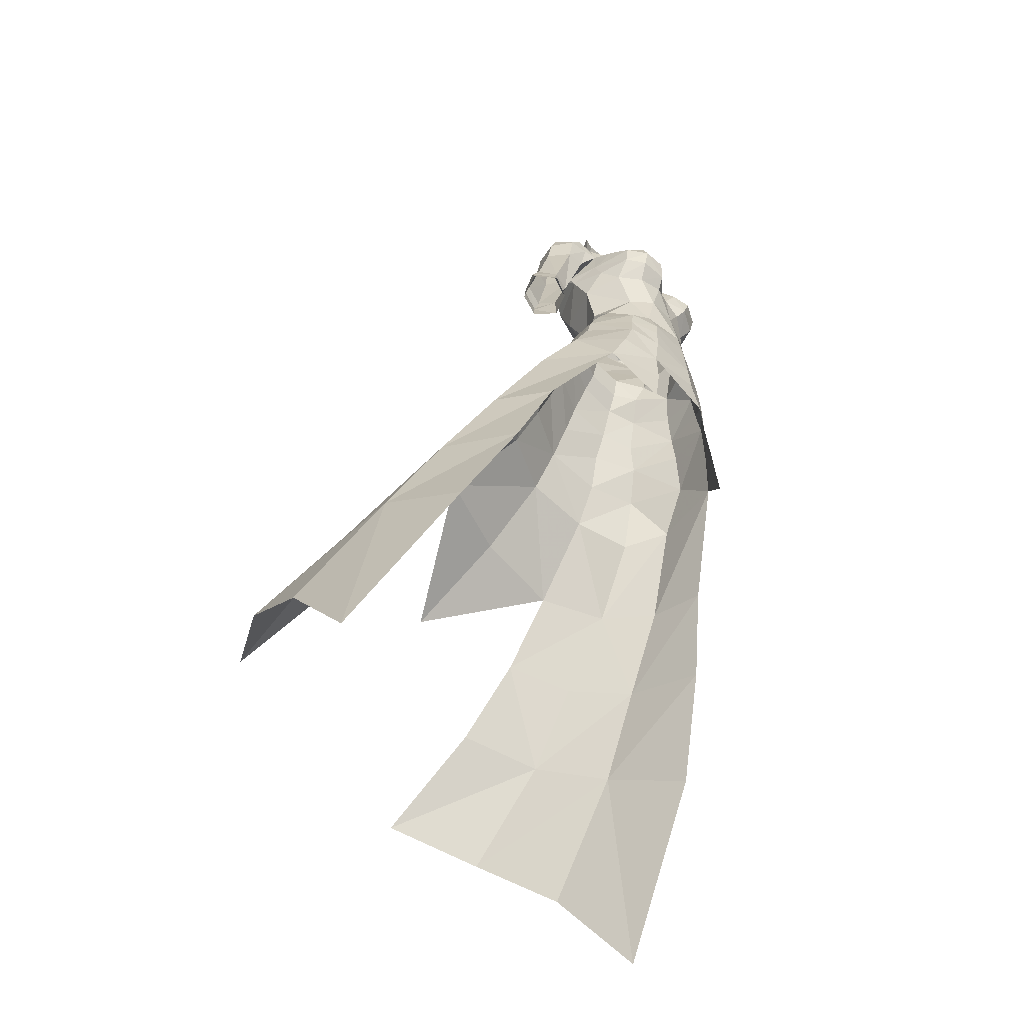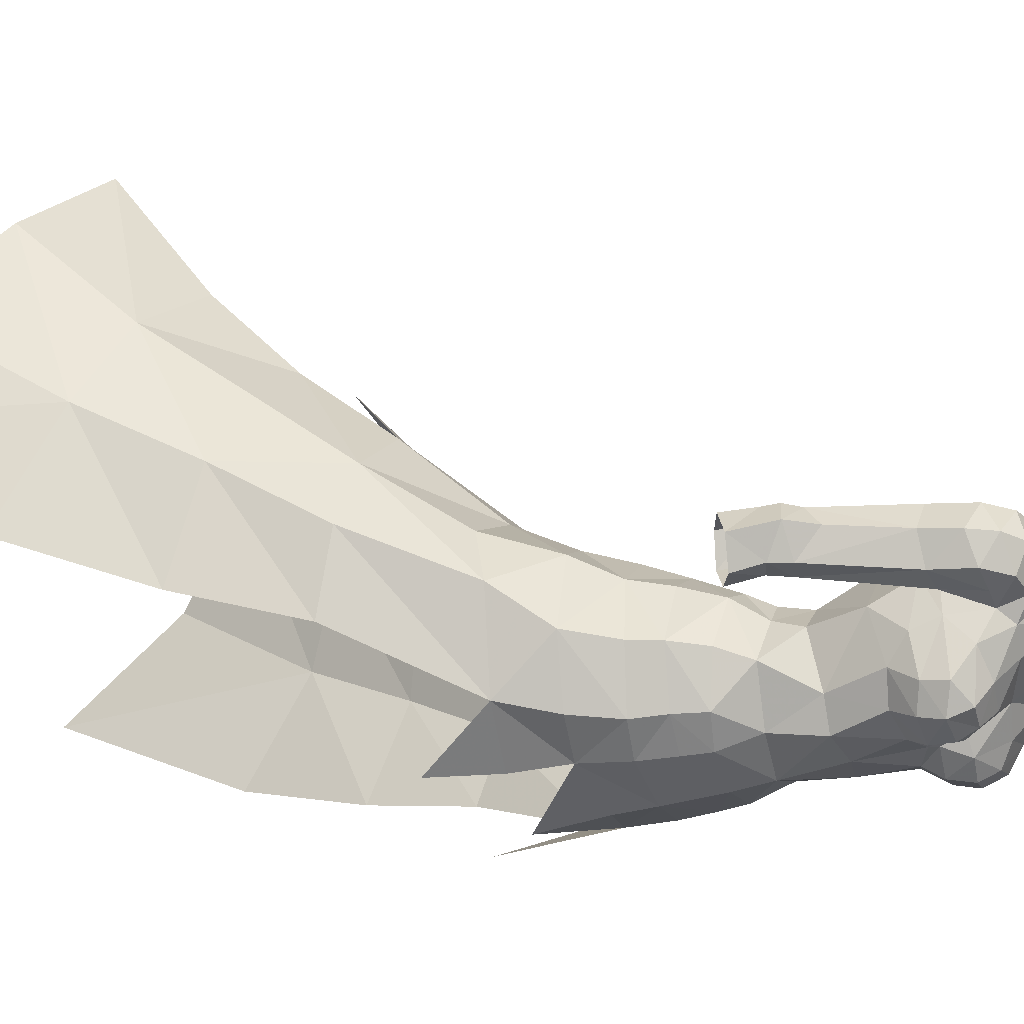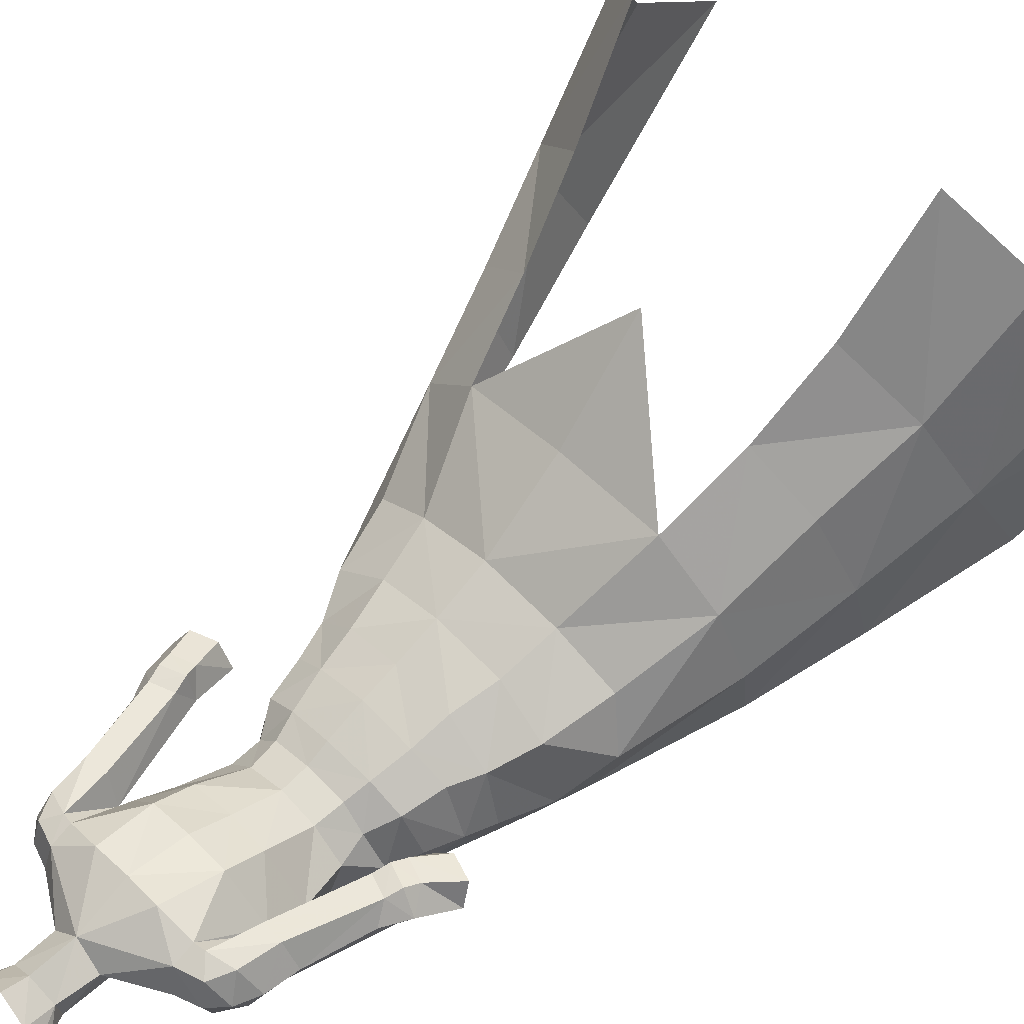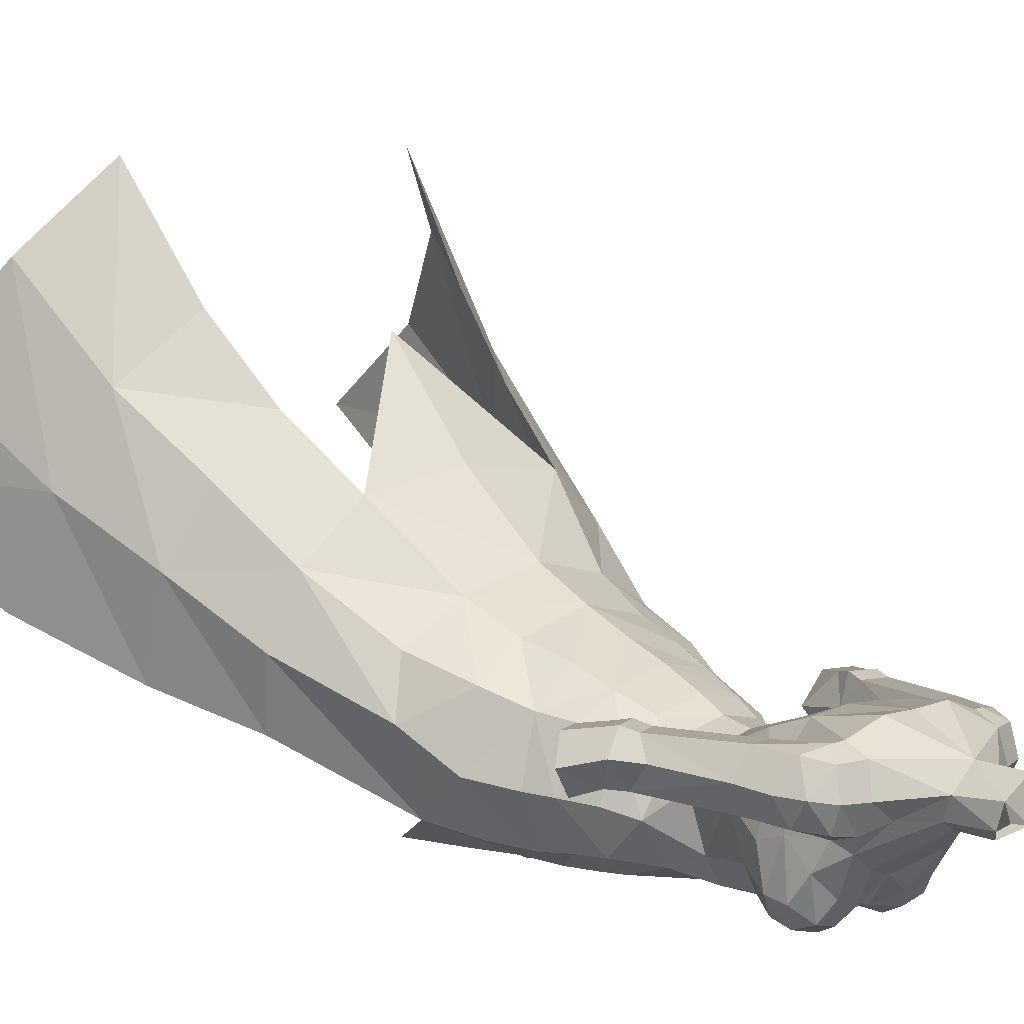
<metadata>
{"format":"obj","ext":"obj","renderer":"f3d","projection":"perspective","resolution":1024,"background":"white","views":[{"elev":-54.7,"azim":-58.1,"up":"+Z"},{"elev":-28.5,"azim":-71.4,"up":"+Y"},{"elev":50.6,"azim":46.6,"up":"+Y"},{"elev":8.4,"azim":-45.2,"up":"+Y"}]}
</metadata>
<code>
g demon_armour_female_104500
v -3.09 1.957 56.31
v -3.583 2.974 53.84
v -0.004963 3.857 53.99
v -0.004959 2.627 56.52
v -4.569 4.965 48.35
v -3.891 4.01 51.36
v -6.511 1.929 51.21
v -7.901 3.032 48.65
v -5.143 6.745 44.83
v -9.114 4.461 44.35
v -11.11 8.193 38.91
v -7.09 11.66 39.46
v -0.004983 12.58 39.79
v -0.004976 8.008 45.13
v -0.004964 6.148 48.65
v -5.143 6.745 44.83
v -0.004976 8.008 45.13
v -9.114 4.461 44.35
v -8.993 -1.484 48.46
v -10.42 0.9244 45.26
v -8.226 -4.42 44.84
v -0.004963 4.82 51.59
v -10.42 0.9244 45.26
v -12.89 3.961 38.34
v -6.065 -5.377 51.03
v -7.019 -5.113 48.16
v -7.694 -1.947 51.45
v -8.226 -4.42 44.84
v -11.86 -0.671 37.12
v -10.52 28.83 24.08
v -9.474 20.91 29.65
v -14.1 16.87 27.67
v -15.48 23.5 20.98
v -14.67 7.642 32.16
v -12.48 12.53 33.37
v -13.94 1.226 29.92
v -16.54 4.362 21.34
v -16.4 11.32 25.36
v -8.365 15.79 34.42
v -18.13 17.46 16.15
v -0.005131 1.769 57.98
v -2.712 1.175 57.87
v -4.152 -0.2809 57.85
v -5.286 0.7307 56.06
v -0.004959 -7.395 50.83
v -0.004962 -7.523 48.37
v -4.2 -6.442 47.81
v -3.828 -6.58 50.71
v -8.226 -4.42 44.84
v -4.499 -6.621 44.39
v -5.359 -6.624 40.3
v -5.161 -5.169 54.94
v -5.251 -2.836 57.33
v -3.028 -5.66 57.05
v -0.004955 -6.852 56.8
v -0.004959 -7.138 54.43
v -3.302 -6.426 54.58
v -7.191 -2.037 53.31
v -0.004961 -8.007 44.23
v -3.543 -6.513 52.93
v -6.302 -2.269 55.44
v -5.616 -5.197 53.05
v -5.739 1.539 53.57
v -0.004995 19.37 34.02
v -19.5 11.69 7.93
v 3.573 2.972 53.84
v 3.08 1.957 56.31
v 6.862 1.876 51.5
v 3.881 4.01 51.37
v 4.56 4.965 48.36
v 8.101 3.038 48.67
v 11.1 8.192 38.91
v 9.104 4.461 44.35
v 5.133 6.745 44.83
v 7.08 11.66 39.46
v 5.133 6.745 44.83
v 9.104 4.461 44.35
v 4.191 -6.432 47.79
v 6.992 -5.047 48.17
v 8.127 -4.422 44.94
v 4.49 -6.603 44.37
v 10.41 0.9413 45.27
v 8.979 -1.482 48.51
v 10.41 0.9413 45.27
v 12.78 3.973 38.35
v 6.055 -5.378 51.02
v 7.684 -1.949 51.45
v 8.127 -4.422 44.94
v 11.96 -0.6291 37.12
v 14.09 16.87 27.67
v 9.464 20.91 29.65
v 10.51 28.83 24.08
v 15.47 23.5 20.98
v 14.66 7.66 32.17
v 12.47 12.53 33.37
v 13.93 1.247 29.92
v 16.39 11.32 25.36
v 16.53 4.362 21.34
v 8.355 15.79 34.42
v 18.12 17.46 16.15
v 2.702 1.175 57.87
v 5.191 0.6826 56.06
v 4.142 -0.2809 57.85
v 3.818 -6.579 50.7
v 8.127 -4.422 44.94
v 5.351 -6.592 40.28
v 5.151 -5.169 54.94
v 3.018 -5.66 57.05
v 5.241 -2.836 57.33
v 3.292 -6.426 54.58
v 7.039 -2.04 53.31
v 3.533 -6.513 52.92
v 6.176 -2.269 55.44
v 5.606 -5.199 53.04
v 5.889 1.538 53.49
v 19.49 11.69 7.93
f 2 1 3
f 4 3 1
f 6 5 7
f 8 7 5
f 10 9 11
f 12 11 9
f 13 12 14
f 9 14 12
f 5 15 16
f 17 16 15
f 5 16 8
f 18 8 16
f 19 8 20
f 18 20 8
f 21 19 20
f 3 22 2
f 6 2 22
f 22 15 6
f 5 6 15
f 10 11 23
f 24 23 11
f 26 25 19
f 27 19 25
f 8 19 7
f 27 7 19
f 23 24 28
f 29 28 24
f 31 30 32
f 33 32 30
f 24 11 34
f 35 34 11
f 36 29 34
f 24 34 29
f 37 36 38
f 34 38 36
f 35 11 39
f 12 39 11
f 35 39 32
f 31 32 39
f 35 32 34
f 38 34 32
f 32 33 38
f 40 38 33
f 42 41 1
f 4 1 41
f 44 43 1
f 42 1 43
f 46 45 47
f 48 47 45
f 25 47 48
f 50 49 51
f 53 52 54
f 56 55 57
f 58 7 27
f 46 47 59
f 60 56 57
f 2 6 7
f 52 57 54
f 44 58 61
f 60 62 48
f 25 48 62
f 44 1 2
f 7 63 2
f 58 25 62
f 7 58 63
f 27 25 58
f 58 52 61
f 64 12 13
f 65 37 38
f 40 65 38
f 54 57 55
f 61 52 53
f 26 47 25
f 53 44 61
f 43 44 53
f 66 3 67
f 4 67 3
f 69 68 70
f 71 70 68
f 73 72 74
f 75 74 72
f 13 14 75
f 74 75 14
f 70 76 15
f 17 15 76
f 70 71 76
f 77 76 71
f 79 78 80
f 81 80 78
f 83 82 71
f 77 71 82
f 79 80 83
f 3 66 22
f 69 22 66
f 22 69 15
f 70 15 69
f 73 84 72
f 85 72 84
f 79 83 86
f 87 86 83
f 71 68 83
f 87 83 68
f 84 88 85
f 89 85 88
f 91 90 92
f 93 92 90
f 85 94 72
f 95 72 94
f 96 94 89
f 85 89 94
f 98 97 96
f 94 96 97
f 95 99 72
f 75 72 99
f 95 90 99
f 91 99 90
f 95 94 90
f 97 90 94
f 90 97 93
f 100 93 97
f 101 67 41
f 4 41 67
f 102 67 103
f 101 103 67
f 46 78 45
f 104 45 78
f 104 78 86
f 106 105 81
f 108 107 109
f 110 55 56
f 87 68 111
f 59 78 46
f 112 56 45
f 68 69 66
f 108 110 107
f 113 111 102
f 112 104 114
f 86 114 104
f 66 67 102
f 68 66 115
f 114 86 111
f 115 111 68
f 111 86 87
f 113 107 111
f 13 75 64
f 97 98 116
f 97 116 100
f 55 110 108
f 109 107 113
f 86 78 79
f 113 102 109
f 109 102 103
f 83 80 82
f 26 19 21
f 26 21 47
f 50 47 21
f 44 2 63
f 44 63 58
f 102 111 115
f 102 115 66
f 52 62 57
f 60 57 62
f 107 110 114
f 112 114 110
f 107 114 111
f 52 58 62
f 45 56 60
f 110 56 112
f 104 112 45
f 48 45 60
g demon_armour_female_104500
v -2.624 -6.704 67.36
v -4.107 -6.323 67.46
v -3.681 -5.005 68.39
v -1.77 -5.601 68.17
v -5.406 0.3487 65.46
v -5.198 -0.7885 62.83
v -2.837 2.39 63.33
v -2.836 3.299 65.92
v -0.005128 2.451 63.13
v -0.005129 3.5 65.89
v -1.484 -0.8619 72.77
v -2.822 -3.488 69.62
v -4.306 -2.466 69.78
v -3.523 -0.72 71.46
v -0.005127 -1.601 72.31
v -0.005128 -4.414 68.55
v -5.254 -5.299 66.61
v -5.14 -3.558 67.94
v -4.445 -1.031 59.65
v -2.552 0.7679 59.78
v -5.434 0.7188 66.43
v -5.001 -1.791 68.97
v -5.344 -1.914 66.47
v 0.1015 1.857 76.53
v 0.1564 2.369 78.3
v -1.734 1.326 78.43
v -1.561 0.7115 76.31
v -5.194 -5.063 65.12
v -4.247 -6.809 66.09
v -4.188 -6.451 64.67
v -5.672 3.013 69.58
v -7.402 2.648 69.04
v -7.797 2.827 66.42
v -6.298 2.813 66.24
v -7.811 2.759 60.38
v -7.656 1.154 59.24
v -5.434 0.7188 66.43
v -9.384 2.764 60.94
v -8.77 1.07 66.14
v -9.829 1.454 61.85
v -9.927 -0.1598 59.15
v -9.468 -0.157 60.38
v -8.043 -0.146 59.99
v -8.534 -0.08774 58.72
v -9.696 3.021 59.92
v -8.121 3.037 59.34
v -7.837 -0.6952 66.27
v -8.175 0.7389 56.23
v -9.062 -0.631 56.77
v -7.656 1.154 59.24
v -10 2.825 58.97
v -10.73 1.567 60.14
v -11.65 0.8607 57.62
v -10.7 2.489 57.01
v -6.353 -1.029 66.46
v -5.434 0.7188 66.43
v -10.55 -0.775 57.45
v -9.017 2.484 56.41
v -8.432 2.834 58.41
v -8.175 0.7389 56.23
v -0.005127 1.351 59.78
v -2.504 -7.247 66.19
v -4.92 2.399 71.11
v -0.005136 1.965 73.42
v -1.819 0.5755 73.52
v -5.194 0.4809 71.54
v -2.712 1.175 57.87
v -0.005131 1.769 57.98
v -0.005127 1.351 59.78
v -2.552 0.7679 59.78
v -2.564 -6.07 60.14
v -0.005124 -6.383 60.54
v -0.004955 -6.852 56.8
v -3.028 -5.66 57.05
v -4.786 -3.936 63.52
v -5.382 -2.485 64.78
v -3.576 -5.626 63.25
v -2.095 -7.021 64.71
v -1.654 -6.366 63.63
v -5.194 0.4809 71.54
v -5.032 -1.339 70.6
v -2.564 -6.07 60.14
v -2.453 3.922 69.97
v -4.925 3.07 69.7
v -1.606 -0.7632 75.9
v -0.1028 -1.641 74.77
v -1.819 0.5755 73.52
v -0.3566 -6.047 64.86
v -0.005126 -5.596 66.15
v -0.005127 -6.155 64.35
v -5.032 -1.339 70.6
v -6.801 0.5219 71
v -5.194 0.4809 71.54
v -4.92 2.399 71.11
v -4.925 3.07 69.7
v -2.647 0.1898 78.42
v -0.005136 1.965 73.42
v -2.284 -0.07348 77.18
v -8.496 0.8242 68.33
v -6.581 -1.094 70.27
v -7.888 0.7139 69.92
v -6.661 2.325 70.56
v -7.606 -0.8893 68.71
v -6.089 -1.377 68.88
v -5.001 -1.791 68.97
v -0.005131 3.814 69.86
v -1.116 -6.559 66.36
v -3.749 -4.356 60.18
v -0.005124 -6.383 60.54
v -0.2929 -5.594 66.22
v -5.251 -2.836 57.33
v -3.749 -4.356 60.18
v -4.445 -1.031 59.65
v -4.152 -0.2809 57.85
v 3.671 -5.005 68.39
v 4.097 -6.323 67.46
v 2.614 -6.704 67.36
v 1.76 -5.601 68.17
v 2.827 2.39 63.33
v 5.188 -0.7885 62.83
v 5.395 0.3487 65.46
v 2.826 3.299 65.92
v 4.295 -2.466 69.78
v 2.811 -3.488 69.62
v 1.474 -0.8619 72.77
v 3.513 -0.7199 71.46
v 5.13 -3.558 67.94
v 5.244 -5.299 66.61
v 2.542 0.7679 59.78
v 4.434 -1.031 59.65
v 5.333 -1.914 66.47
v 5.003 -1.786 68.95
v 5.424 0.7188 66.43
v 1.937 1.142 78.37
v 1.633 0.5515 76.26
v 4.236 -6.809 66.09
v 5.183 -5.063 65.12
v 4.178 -6.451 64.67
v 7.787 2.827 66.42
v 7.391 2.648 69.04
v 5.662 3.013 69.58
v 6.287 2.813 66.24
v 5.424 0.7188 66.43
v 7.646 1.154 59.24
v 7.8 2.759 60.38
v 9.373 2.764 60.94
v 9.819 1.454 61.85
v 8.76 1.07 66.14
v 8.033 -0.146 59.99
v 9.458 -0.1569 60.38
v 9.921 -0.1543 59.15
v 8.527 -0.09399 58.72
v 8.111 3.037 59.34
v 9.686 3.021 59.92
v 7.827 -0.6952 66.27
v 9.052 -0.6309 56.77
v 8.165 0.7389 56.23
v 7.646 1.154 59.24
v 11.64 0.8607 57.62
v 10.72 1.567 60.14
v 9.991 2.825 58.97
v 11.43 2.5 57
v 5.424 0.7188 66.43
v 6.343 -1.029 66.46
v 10.54 -0.775 57.45
v 8.421 2.834 58.41
v 9.638 2.494 56.4
v 8.165 0.7389 56.23
v 2.494 -7.247 66.19
v 1.809 0.5755 73.52
v 4.905 2.386 71.13
v 5.192 0.4663 71.53
v 2.702 1.175 57.87
v 2.542 0.7679 59.78
v 2.554 -6.07 60.14
v 3.018 -5.66 57.05
v 4.775 -3.936 63.52
v 5.372 -2.485 64.78
v 3.565 -5.626 63.25
v 2.084 -7.021 64.71
v 1.643 -6.366 63.63
v 5.192 0.4663 71.53
v 5.038 -1.346 70.58
v 2.554 -6.07 60.14
v 2.443 3.922 69.97
v 4.902 3.068 69.71
v 1.517 -0.9197 75.85
v 1.809 0.5755 73.52
v 0.3464 -6.047 64.86
v 5.038 -1.346 70.58
v 5.192 0.4663 71.53
v 6.791 0.5219 71
v 4.905 2.386 71.13
v 4.902 3.068 69.71
v 2.731 -0.07969 78.34
v 2.303 -0.3033 77.1
v 8.485 0.8242 68.33
v 6.571 -1.094 70.27
v 7.878 0.7139 69.92
v 6.651 2.325 70.56
v 7.596 -0.8893 68.71
v 6.079 -1.377 68.88
v 5.003 -1.786 68.95
v 1.105 -6.559 66.36
v 3.739 -4.356 60.18
v 0.2826 -5.594 66.22
v 5.241 -2.836 57.33
v 3.739 -4.356 60.18
v 4.434 -1.031 59.65
v 4.142 -0.2809 57.85
f 118 117 119
f 120 119 117
f 122 121 123
f 124 123 121
f 123 124 125
f 126 125 124
f 128 127 129
f 130 129 127
f 127 128 131
f 132 131 128
f 133 118 134
f 119 134 118
f 135 122 136
f 123 136 122
f 138 137 139
f 121 139 137
f 141 140 142
f 143 142 140
f 133 144 145
f 146 145 144
f 148 147 149
f 150 149 147
f 152 151 153
f 150 153 151
f 151 154 150
f 149 150 154
f 156 155 154
f 149 154 155
f 158 157 159
f 160 159 157
f 161 154 162
f 151 162 154
f 156 158 155
f 163 155 158
f 165 164 160
f 166 160 164
f 168 167 169
f 170 169 167
f 171 159 172
f 166 172 159
f 168 169 157
f 173 157 169
f 174 170 175
f 167 175 170
f 152 176 175
f 174 175 176
f 157 173 160
f 165 160 173
f 161 162 167
f 175 167 162
f 136 123 177
f 125 177 123
f 178 117 145
f 118 145 117
f 180 179 181
f 182 181 179
f 171 163 159
f 158 159 163
f 184 183 185
f 186 185 183
f 188 187 189
f 190 189 187
f 192 191 144
f 191 193 146
f 195 194 193
f 130 196 197
f 130 197 129
f 198 195 193
f 179 180 199
f 200 199 124
f 139 121 192
f 202 201 127
f 203 201 143
f 192 122 191
f 138 139 134
f 205 204 206
f 208 207 209
f 210 208 209
f 153 147 211
f 137 200 121
f 121 200 124
f 212 142 143
f 119 128 129
f 138 134 129
f 213 203 143
f 214 212 143
f 155 163 215
f 150 147 153
f 217 216 208
f 208 218 217
f 215 219 217
f 216 219 220
f 171 172 221
f 179 199 200
f 222 199 180
f 199 222 124
f 128 120 132
f 132 120 223
f 193 191 224
f 146 194 145
f 194 223 178
f 225 195 198
f 168 157 158
f 151 152 162
f 161 168 154
f 166 159 160
f 167 168 161
f 152 175 162
f 143 201 214
f 133 145 118
f 144 191 146
f 223 120 117
f 132 226 205
f 193 194 146
f 193 224 198
f 129 197 138
f 158 156 168
f 156 154 168
f 124 222 126
f 224 191 122
f 224 122 135
f 223 117 178
f 144 133 139
f 132 223 226
f 195 206 204
f 195 225 206
f 205 226 204
f 130 203 196
f 219 163 220
f 221 207 216
f 163 171 220
f 171 221 220
f 147 210 211
f 215 217 148
f 149 215 148
f 218 147 148
f 147 218 210
f 219 216 217
f 217 218 148
f 163 219 215
f 192 121 122
f 194 195 204
f 194 204 223
f 204 226 223
f 119 120 128
f 134 119 129
f 149 155 215
f 194 178 145
f 133 134 139
f 130 127 203
f 139 192 144
f 127 201 203
f 131 202 127
f 140 213 143
f 218 208 210
f 216 207 208
f 220 221 216
f 228 227 190
f 227 229 230
f 186 230 229
f 183 230 186
f 229 227 228
f 187 228 190
f 232 231 233
f 234 233 231
f 236 235 237
f 238 237 235
f 235 125 238
f 126 238 125
f 240 239 241
f 242 241 239
f 241 131 240
f 132 240 131
f 244 243 232
f 231 232 243
f 246 245 236
f 235 236 245
f 248 247 249
f 237 249 247
f 141 250 140
f 251 140 250
f 244 252 253
f 254 253 252
f 256 255 257
f 258 257 255
f 260 259 261
f 258 261 259
f 261 258 262
f 255 262 258
f 263 262 264
f 255 264 262
f 266 265 267
f 268 267 265
f 270 269 262
f 261 262 269
f 263 264 266
f 271 266 264
f 272 268 273
f 274 273 268
f 276 275 277
f 278 277 275
f 280 279 265
f 274 265 279
f 276 267 275
f 281 275 267
f 283 282 278
f 277 278 282
f 260 282 284
f 283 284 282
f 267 268 281
f 272 281 268
f 270 277 269
f 282 269 277
f 245 177 235
f 125 235 177
f 285 252 233
f 232 233 252
f 180 286 287
f 288 287 286
f 280 265 271
f 266 271 265
f 184 185 289
f 290 289 185
f 188 189 291
f 292 291 189
f 253 293 294
f 254 295 293
f 295 296 297
f 299 298 242
f 239 299 242
f 295 297 300
f 301 180 287
f 238 301 302
f 294 237 247
f 241 303 202
f 251 303 304
f 293 236 294
f 243 247 248
f 206 305 205
f 307 306 308
f 307 308 309
f 310 257 259
f 237 302 249
f 238 302 237
f 251 250 311
f 239 240 231
f 239 243 248
f 251 304 213
f 251 311 312
f 313 271 264
f 259 257 258
f 308 314 315
f 315 316 308
f 315 317 313
f 318 317 314
f 319 279 280
f 302 301 287
f 180 301 222
f 238 222 301
f 132 234 240
f 320 234 132
f 321 293 295
f 252 296 254
f 285 320 296
f 300 297 225
f 266 267 276
f 269 260 261
f 262 276 270
f 268 265 274
f 270 276 277
f 269 282 260
f 312 303 251
f 232 252 244
f 254 293 253
f 233 234 320
f 205 322 132
f 254 296 295
f 300 321 295
f 248 299 239
f 276 263 266
f 276 262 263
f 126 222 238
f 236 293 321
f 246 236 321
f 285 233 320
f 247 244 253
f 322 320 132
f 305 206 297
f 206 225 297
f 305 322 205
f 298 304 242
f 318 271 317
f 314 306 319
f 318 280 271
f 318 319 280
f 310 309 257
f 256 315 313
f 256 313 255
f 256 257 316
f 309 316 257
f 315 314 317
f 256 316 315
f 313 317 271
f 236 237 294
f 305 297 296
f 320 305 296
f 320 322 305
f 240 234 231
f 239 231 243
f 313 264 255
f 252 285 296
f 247 243 244
f 304 241 242
f 253 294 247
f 304 303 241
f 241 202 131
f 251 213 140
f 309 308 316
f 308 306 314
f 314 319 318
f 292 323 324
f 326 325 323
f 325 326 290
f 290 326 289
f 324 323 325
f 292 324 291

</code>
